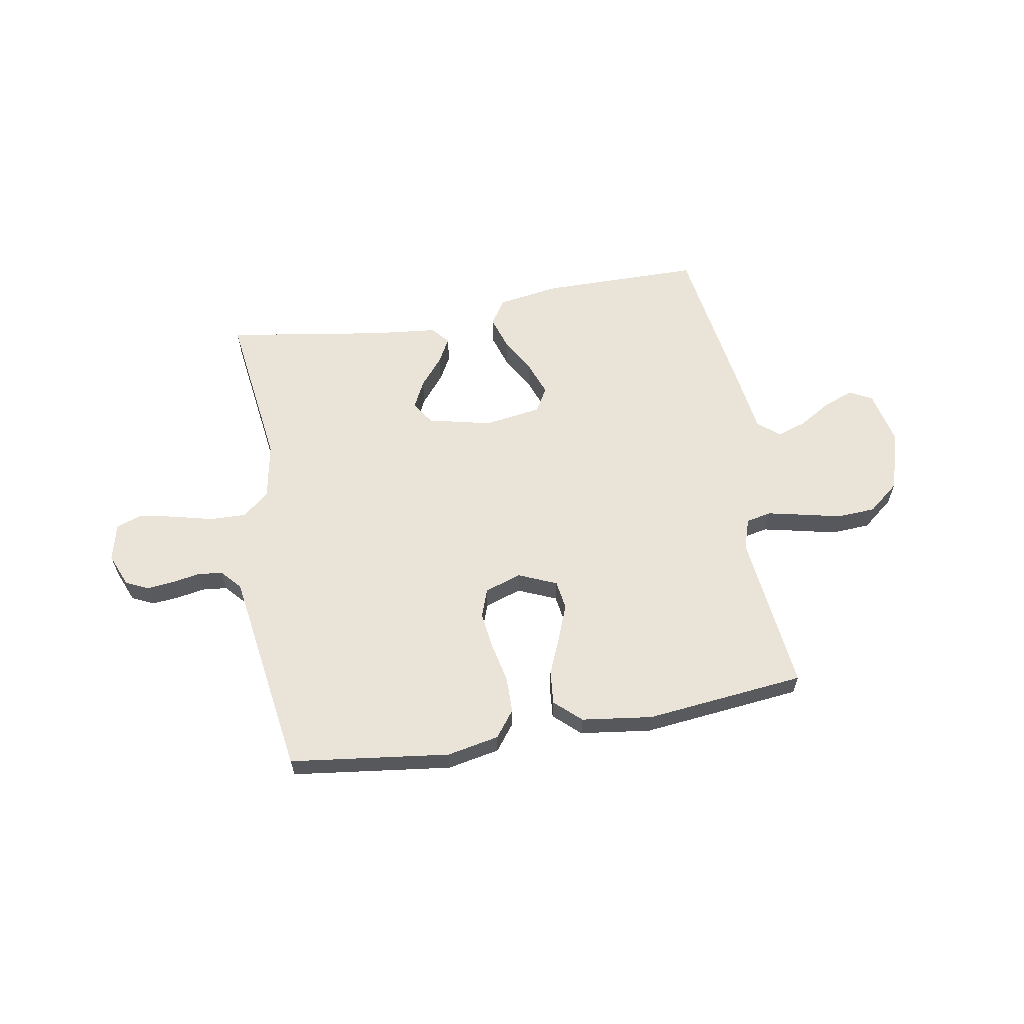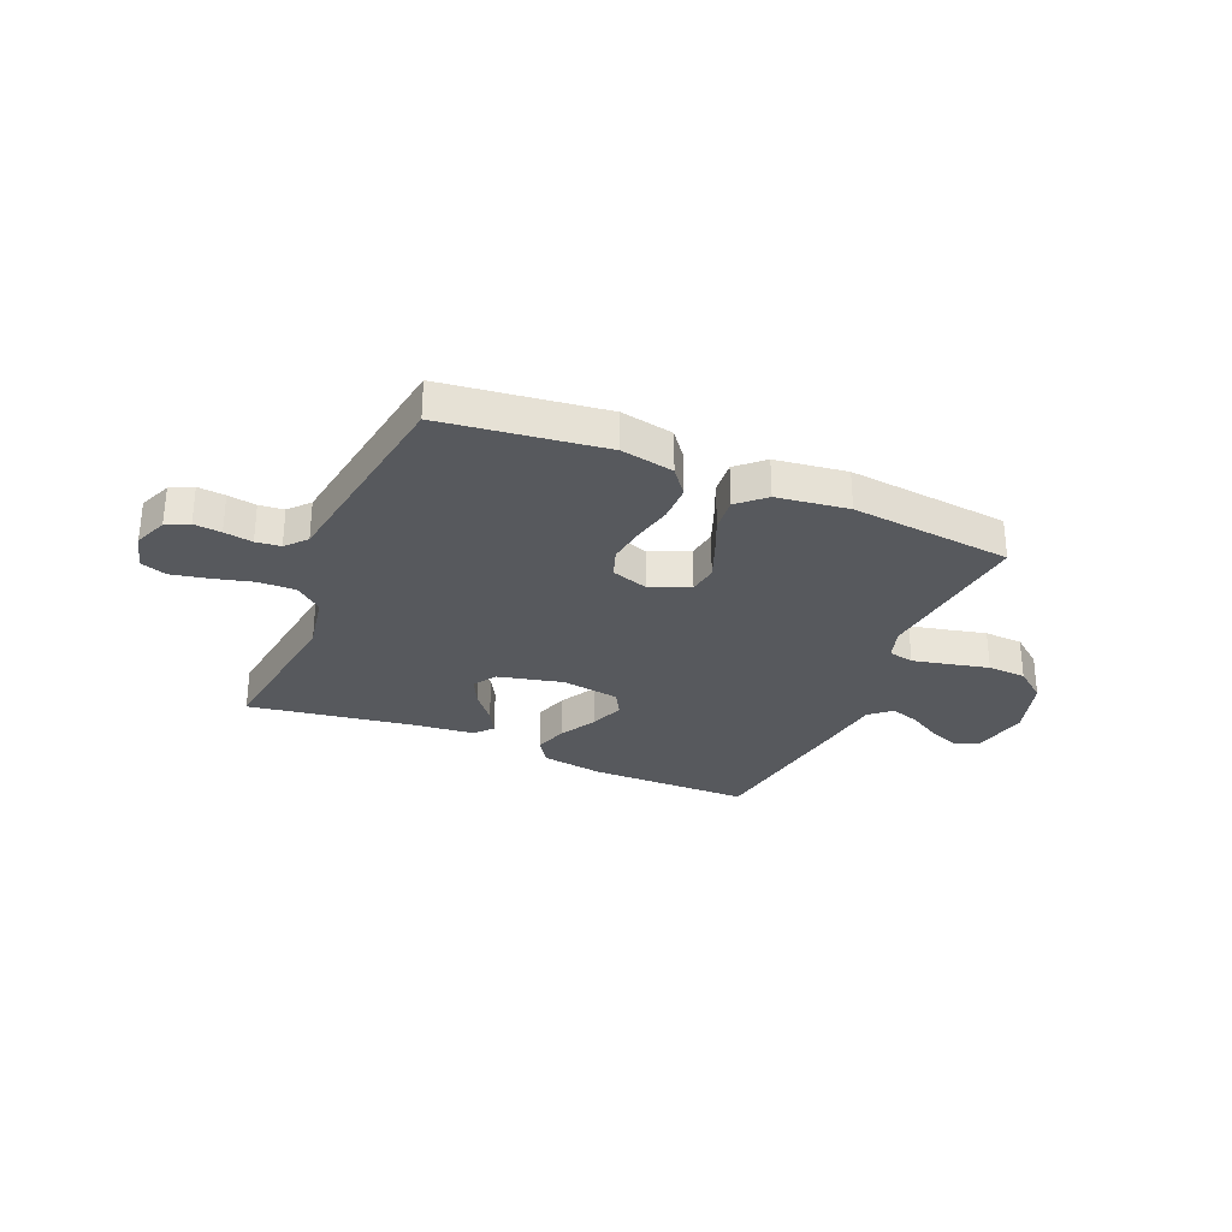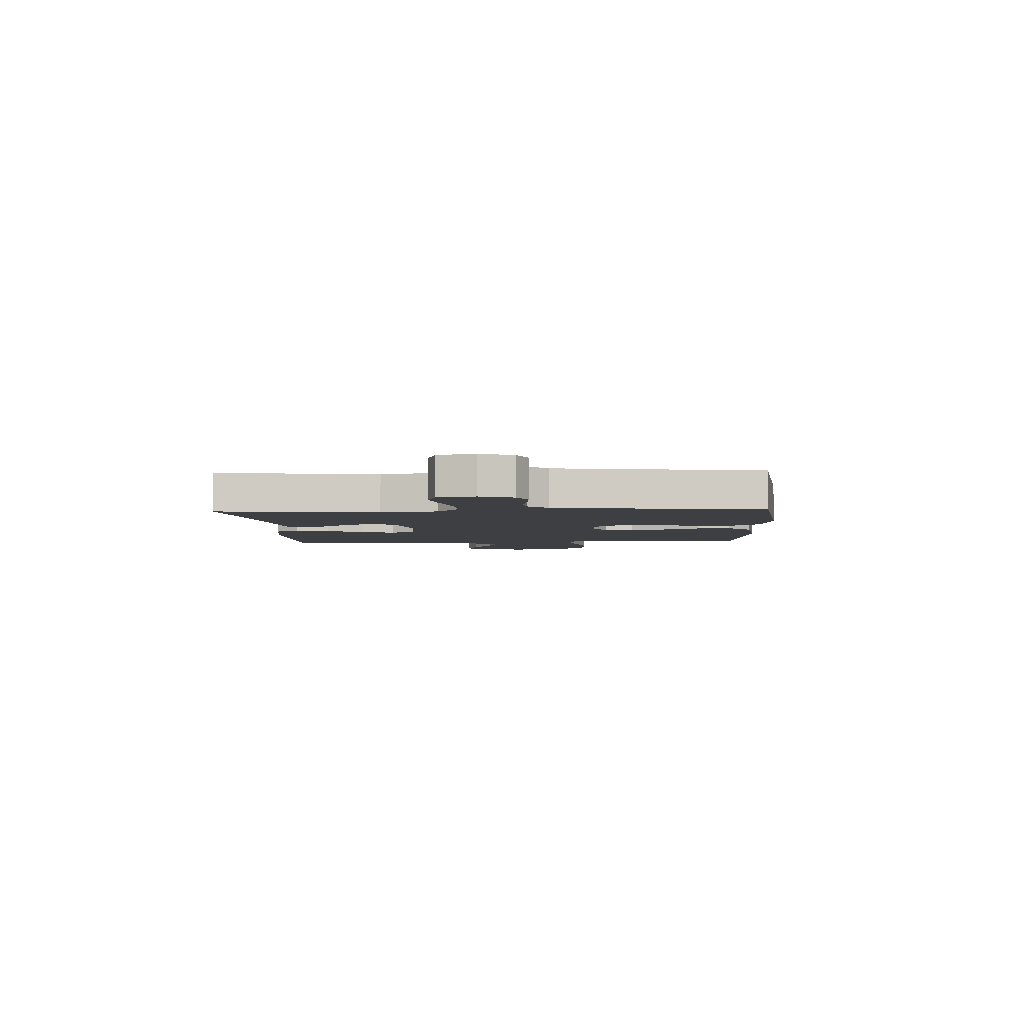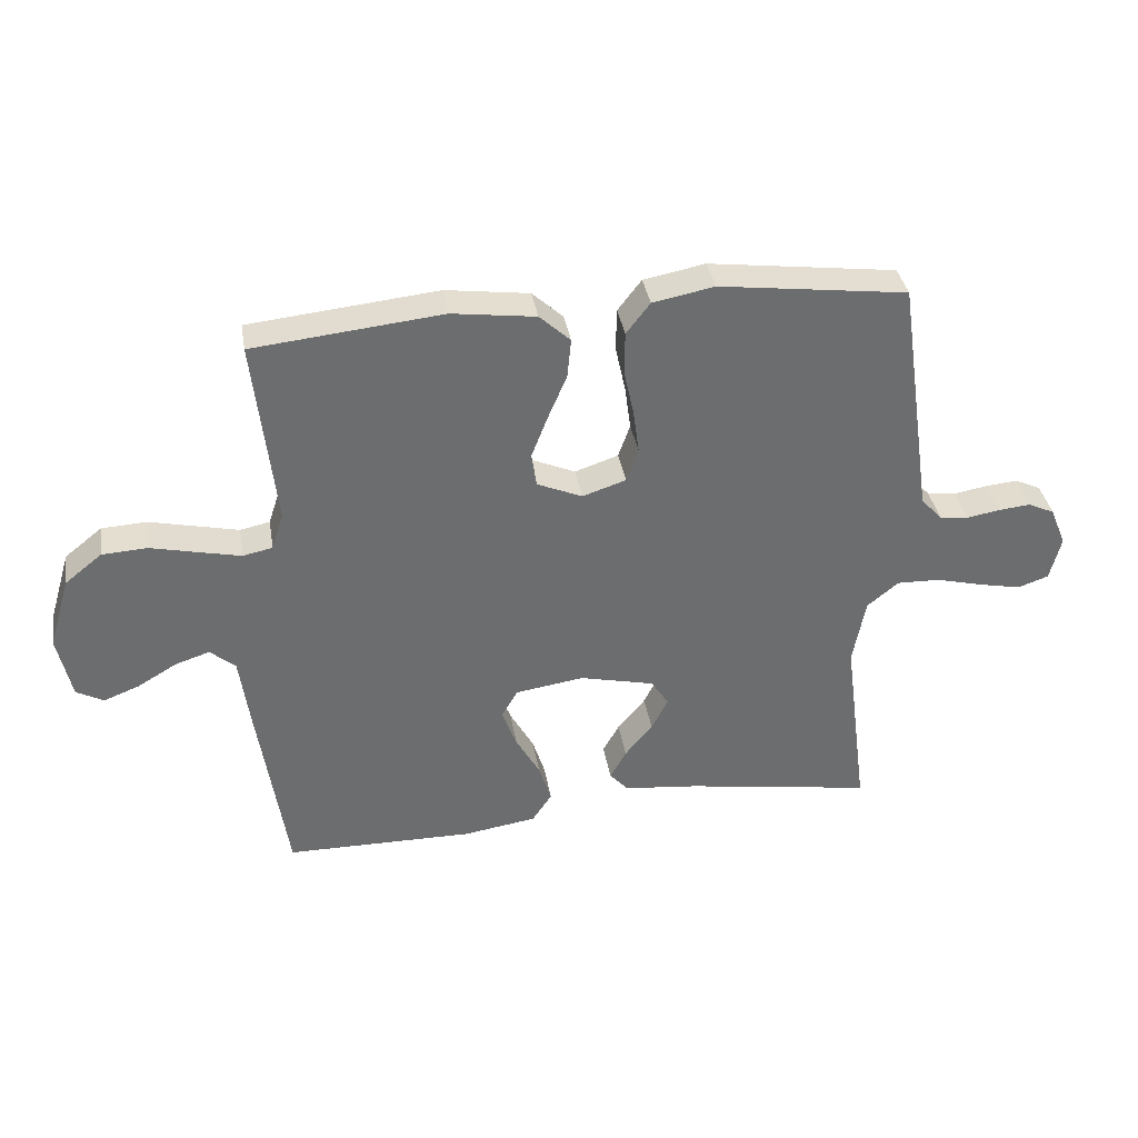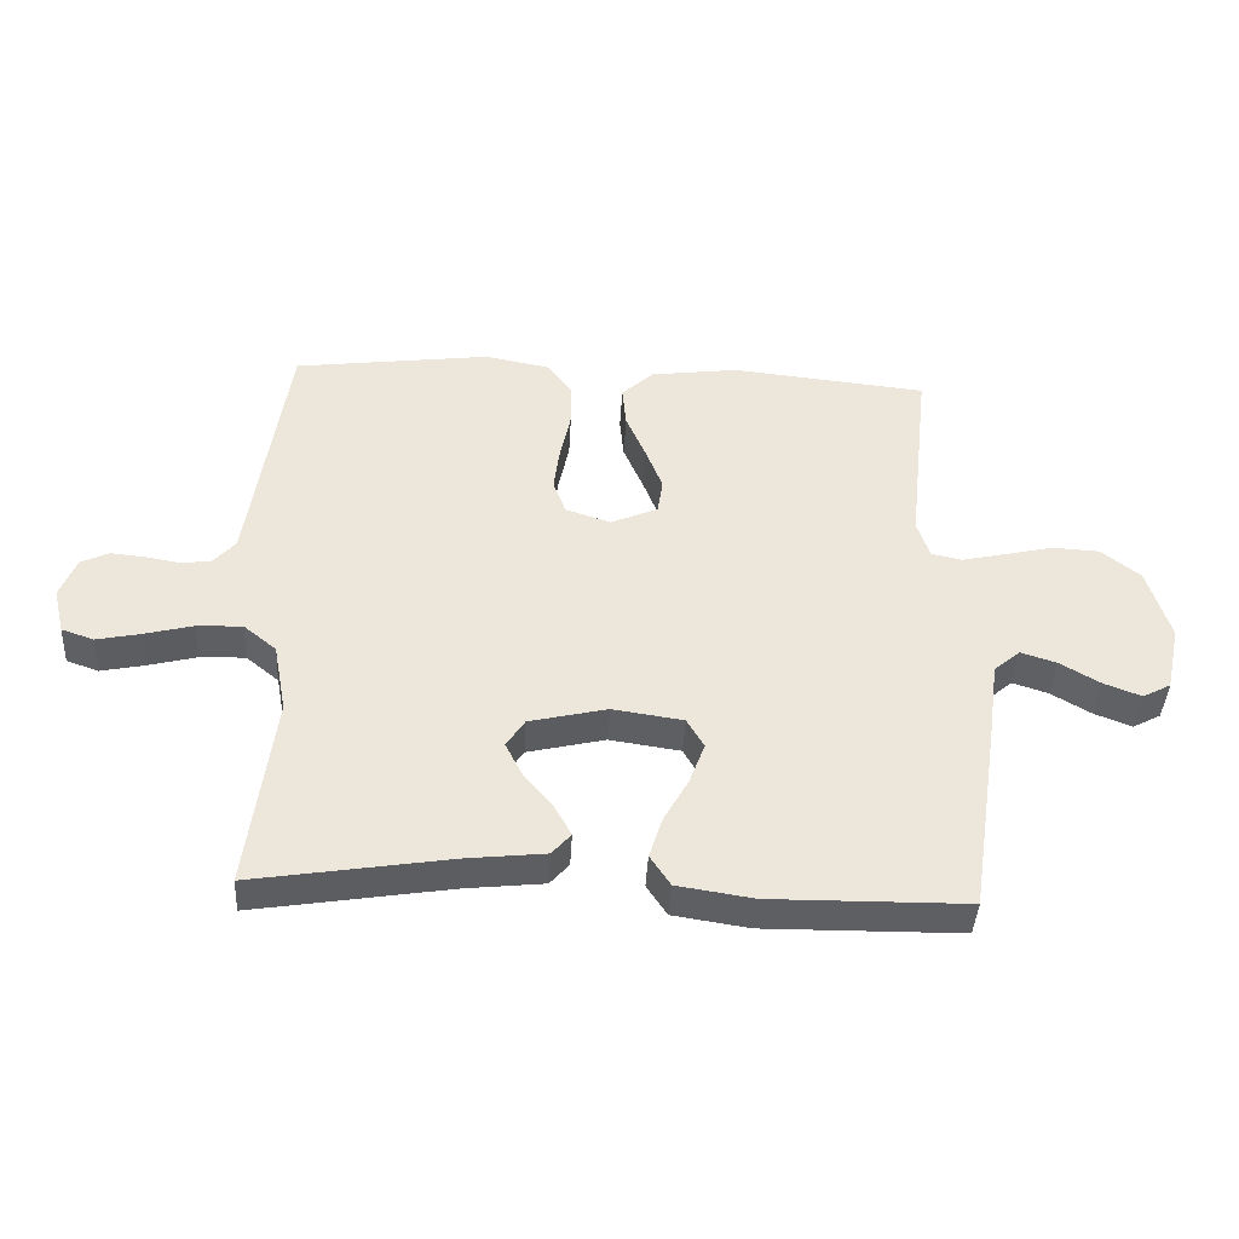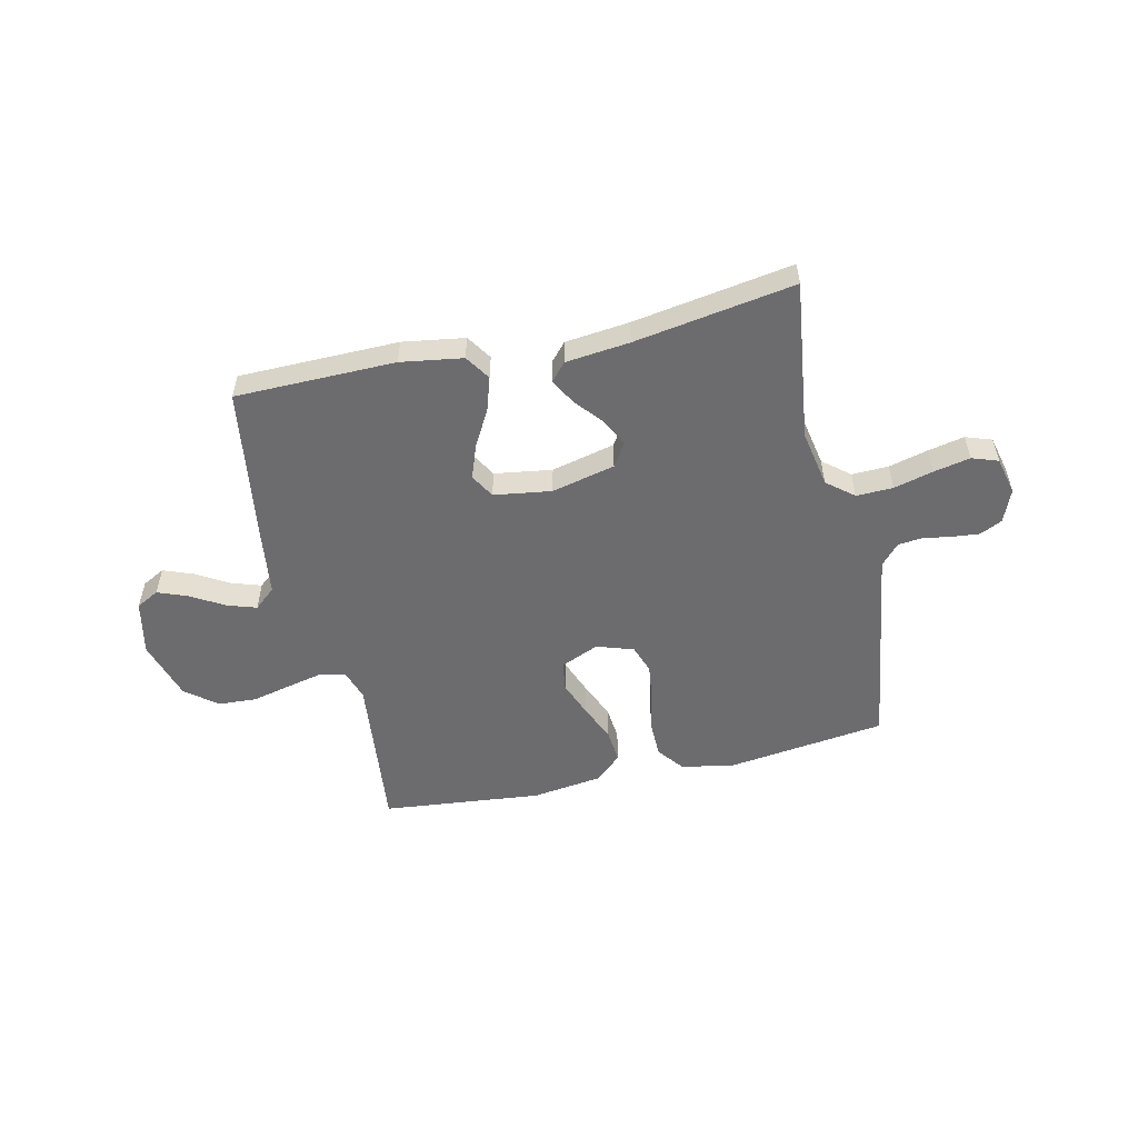
<metadata>
{"format":"obj","ext":"obj","renderer":"f3d","projection":"perspective","resolution":1024,"background":"white","views":[{"elev":61.2,"azim":-10.0,"up":"+Y"},{"elev":-29.6,"azim":-23.1,"up":"+Y"},{"elev":-4.2,"azim":-87.3,"up":"+Y"},{"elev":36.5,"azim":170.5,"up":"+Z"},{"elev":-41.3,"azim":-3.1,"up":"+Z"},{"elev":-53.8,"azim":-167.2,"up":"+Y"}]}
</metadata>
<code>
v -0.5 0.07 -0.5
v -0.461 0.07 -0.2
v -0.481 0.07 -0.093
v -0.531 0.07 -0.052
v -0.6 0.07 -0.054
v -0.674 0.07 -0.073
v -0.742 0.07 -0.087
v -0.791 0.07 -0.07
v -0.808 0.07 0
v -0.783 0.07 0.062
v -0.741 0.07 0.082
v -0.69 0.07 0.077
v -0.637 0.07 0.068
v -0.591 0.07 0.073
v -0.557 0.07 0.111
v -0.544 0.07 0.2
v -0.5 0.07 0.5
v -0.2 0.07 0.539
v -0.102 0.07 0.52
v -0.064 0.07 0.471
v -0.063 0.07 0.403
v -0.079 0.07 0.328
v -0.088 0.07 0.259
v -0.069 0.07 0.206
v 0 0.07 0.183
v 0.072 0.07 0.214
v 0.08 0.07 0.268
v 0.054 0.07 0.335
v 0.024 0.07 0.405
v 0.018 0.07 0.468
v 0.067 0.07 0.513
v 0.2 0.07 0.531
v 0.5 0.07 0.5
v 0.467 0.07 0.2
v 0.486 0.07 0.142
v 0.533 0.07 0.132
v 0.6 0.07 0.147
v 0.674 0.07 0.164
v 0.746 0.07 0.16
v 0.805 0.07 0.113
v 0.839 0.07 0
v 0.817 0.07 -0.102
v 0.774 0.07 -0.125
v 0.717 0.07 -0.103
v 0.656 0.07 -0.067
v 0.601 0.07 -0.049
v 0.561 0.07 -0.083
v 0.545 0.07 -0.2
v 0.5 0.07 -0.5
v 0.2 0.07 -0.503
v 0.084 0.07 -0.485
v 0.053 0.07 -0.438
v 0.073 0.07 -0.375
v 0.111 0.07 -0.307
v 0.134 0.07 -0.244
v 0.108 0.07 -0.199
v 0 0.07 -0.183
v -0.119 0.07 -0.211
v -0.147 0.07 -0.254
v -0.121 0.07 -0.306
v -0.077 0.07 -0.359
v -0.051 0.07 -0.406
v -0.08 0.07 -0.439
v -0.2 0.07 -0.452
v -0.5 0 -0.5
v -0.461 0 -0.2
v -0.481 0 -0.093
v -0.531 0 -0.052
v -0.6 0 -0.054
v -0.674 0 -0.073
v -0.742 0 -0.087
v -0.791 0 -0.07
v -0.808 0 0
v -0.783 0 0.062
v -0.741 0 0.082
v -0.69 0 0.077
v -0.637 0 0.068
v -0.591 0 0.073
v -0.557 0 0.111
v -0.544 0 0.2
v -0.5 0 0.5
v -0.2 0 0.539
v -0.102 0 0.52
v -0.064 0 0.471
v -0.063 0 0.403
v -0.079 0 0.328
v -0.088 0 0.259
v -0.069 0 0.206
v 0 0 0.183
v 0.072 0 0.214
v 0.08 0 0.268
v 0.054 0 0.335
v 0.024 0 0.405
v 0.018 0 0.468
v 0.067 0 0.513
v 0.2 0 0.531
v 0.5 0 0.5
v 0.467 0 0.2
v 0.486 0 0.142
v 0.533 0 0.132
v 0.6 0 0.147
v 0.674 0 0.164
v 0.746 0 0.16
v 0.805 0 0.113
v 0.839 0 0
v 0.817 0 -0.102
v 0.774 0 -0.125
v 0.717 0 -0.103
v 0.656 0 -0.067
v 0.601 0 -0.049
v 0.561 0 -0.083
v 0.545 0 -0.2
v 0.5 0 -0.5
v 0.2 0 -0.503
v 0.084 0 -0.485
v 0.053 0 -0.438
v 0.073 0 -0.375
v 0.111 0 -0.307
v 0.134 0 -0.244
v 0.108 0 -0.199
v 0 0 -0.183
v -0.119 0 -0.211
v -0.147 0 -0.254
v -0.121 0 -0.306
v -0.077 0 -0.359
v -0.051 0 -0.406
v -0.08 0 -0.439
v -0.2 0 -0.452
f 61 62 63 64
f 60 61 64 1
f 59 60 1 2
f 58 59 2 3
f 57 58 3 4
f 56 57 4
f 51 52 53 54
f 51 54 55
f 50 51 55
f 47 48 49 50
f 47 50 55
f 46 47 55 56
f 42 43 44 45
f 42 45 46
f 41 42 46
f 40 41 46
f 37 38 39 40
f 36 37 40 46
f 35 36 46 56
f 31 32 33 34
f 28 29 30 31
f 27 28 31 34
f 26 27 34 35
f 19 20 21 22
f 19 22 23
f 18 19 23
f 15 16 17 18
f 15 18 23 24
f 10 11 12 13
f 8 9 10 13
f 8 13 14
f 5 6 7 8
f 5 8 14
f 4 5 14 15
f 25 26 35 56
f 24 25 56
f 4 15 24 56
f 128 127 126 125
f 65 128 125 124
f 66 65 124 123
f 67 66 123 122
f 68 67 122 121
f 68 121 120
f 118 117 116 115
f 119 118 115
f 119 115 114
f 114 113 112 111
f 119 114 111
f 120 119 111 110
f 109 108 107 106
f 110 109 106
f 110 106 105
f 110 105 104
f 104 103 102 101
f 110 104 101 100
f 120 110 100 99
f 98 97 96 95
f 95 94 93 92
f 98 95 92 91
f 99 98 91 90
f 86 85 84 83
f 87 86 83
f 87 83 82
f 82 81 80 79
f 88 87 82 79
f 77 76 75 74
f 77 74 73 72
f 78 77 72
f 72 71 70 69
f 78 72 69
f 79 78 69 68
f 120 99 90 89
f 120 89 88
f 120 88 79 68
f 1 65 66 2
f 2 66 67 3
f 3 67 68 4
f 4 68 69 5
f 5 69 70 6
f 6 70 71 7
f 7 71 72 8
f 8 72 73 9
f 9 73 74 10
f 10 74 75 11
f 11 75 76 12
f 12 76 77 13
f 13 77 78 14
f 14 78 79 15
f 15 79 80 16
f 16 80 81 17
f 17 81 82 18
f 18 82 83 19
f 19 83 84 20
f 20 84 85 21
f 21 85 86 22
f 22 86 87 23
f 23 87 88 24
f 24 88 89 25
f 25 89 90 26
f 26 90 91 27
f 27 91 92 28
f 28 92 93 29
f 29 93 94 30
f 30 94 95 31
f 31 95 96 32
f 32 96 97 33
f 33 97 98 34
f 34 98 99 35
f 35 99 100 36
f 36 100 101 37
f 37 101 102 38
f 38 102 103 39
f 39 103 104 40
f 40 104 105 41
f 41 105 106 42
f 42 106 107 43
f 43 107 108 44
f 44 108 109 45
f 45 109 110 46
f 46 110 111 47
f 47 111 112 48
f 48 112 113 49
f 49 113 114 50
f 50 114 115 51
f 51 115 116 52
f 52 116 117 53
f 53 117 118 54
f 54 118 119 55
f 55 119 120 56
f 56 120 121 57
f 57 121 122 58
f 58 122 123 59
f 59 123 124 60
f 60 124 125 61
f 61 125 126 62
f 62 126 127 63
f 63 127 128 64
f 64 128 65 1

</code>
